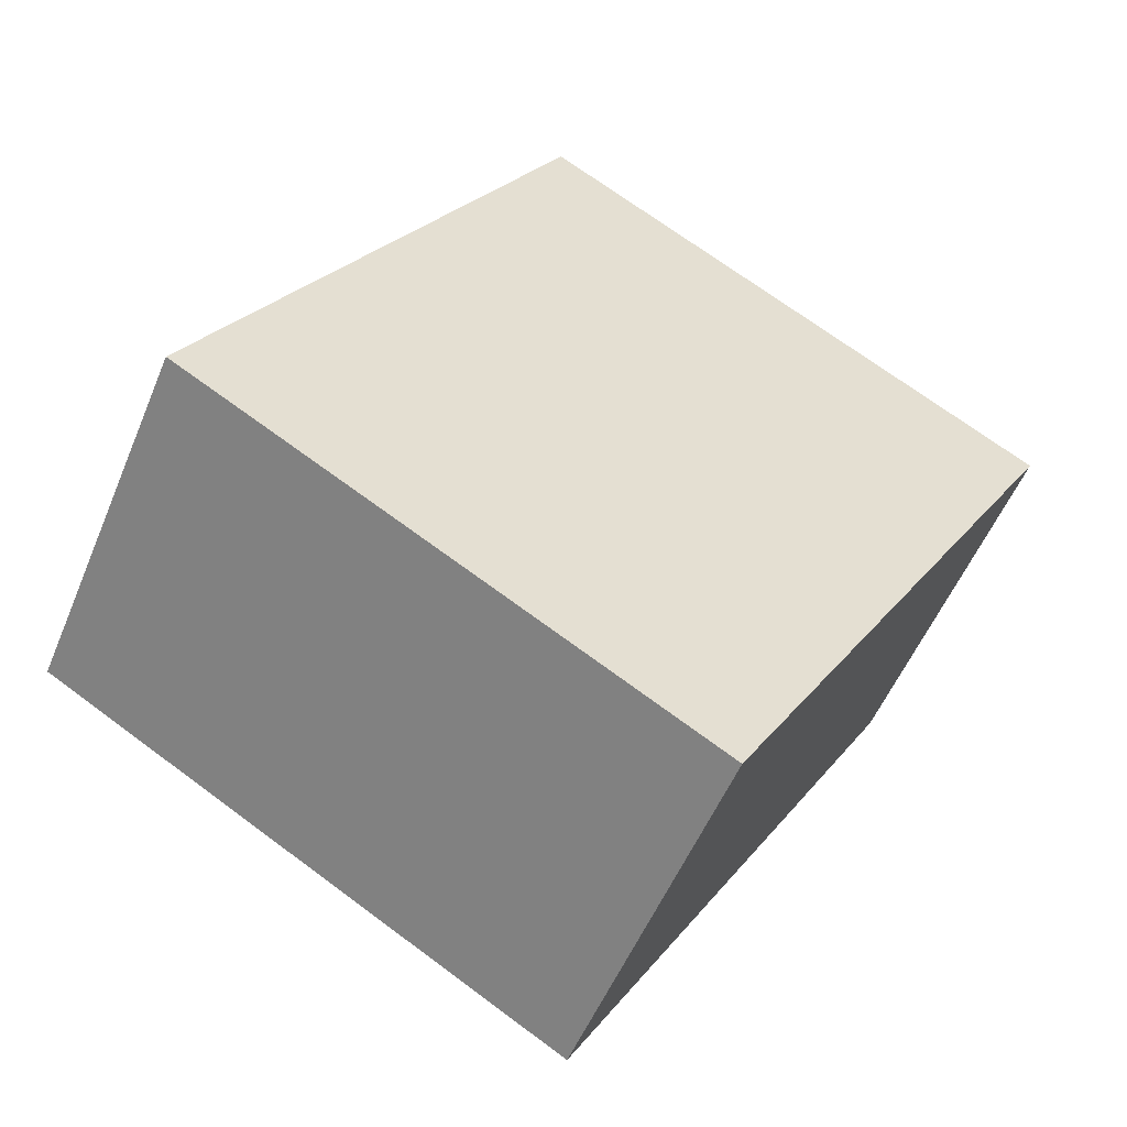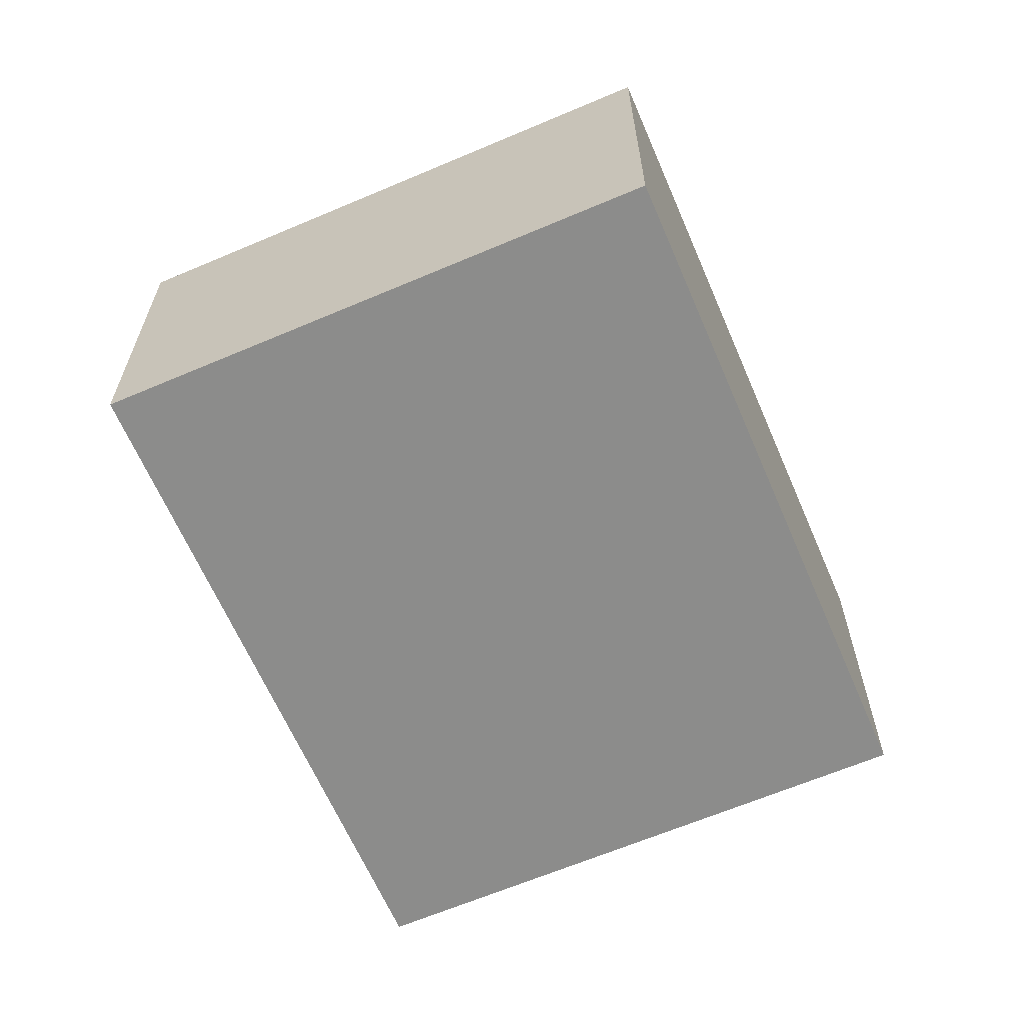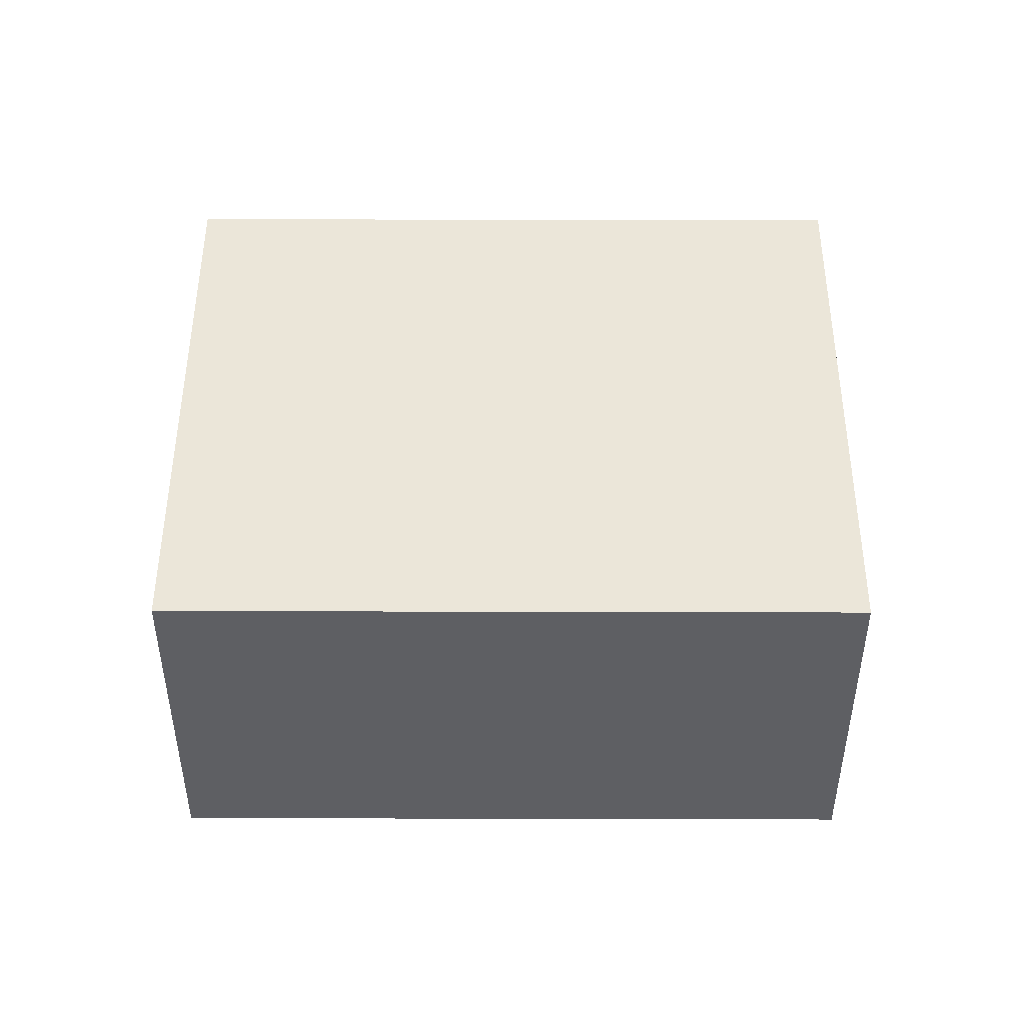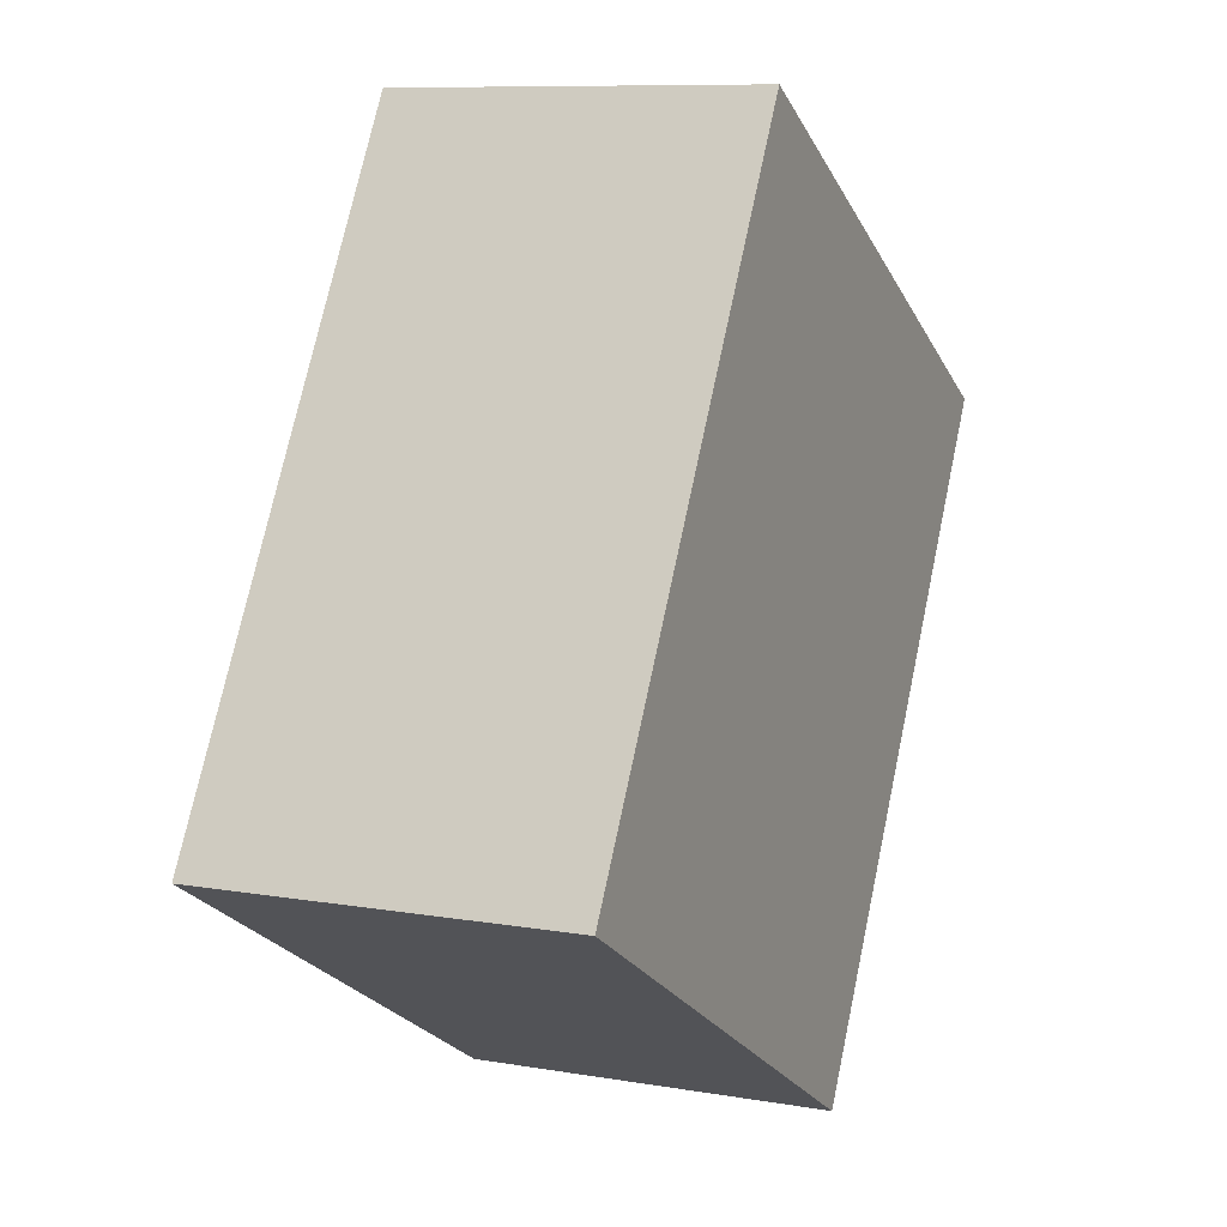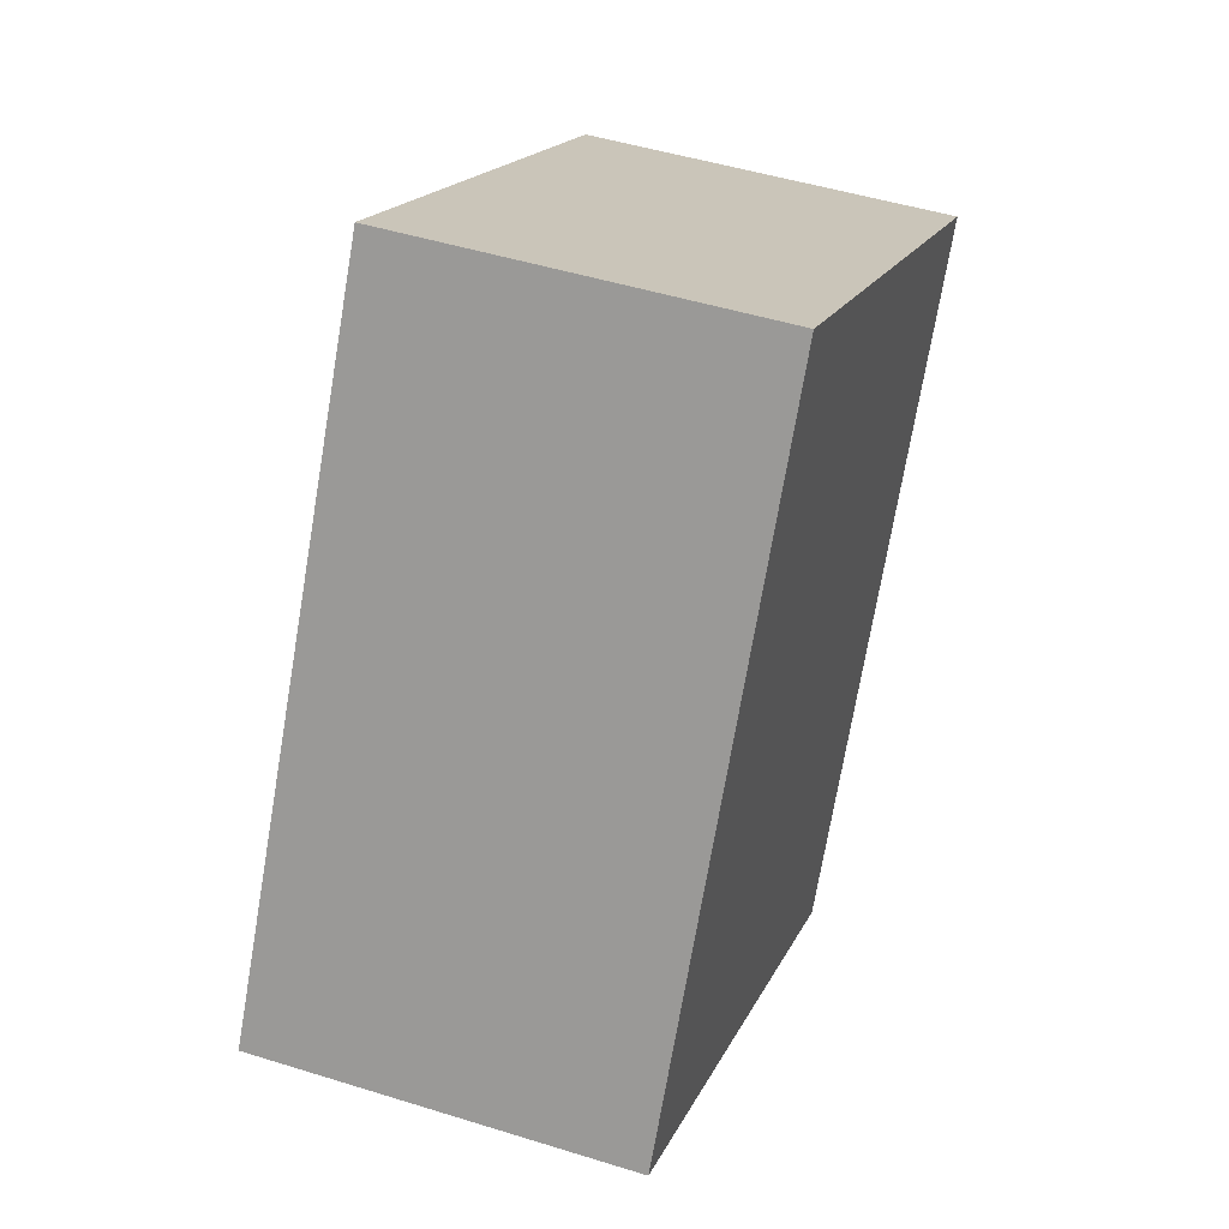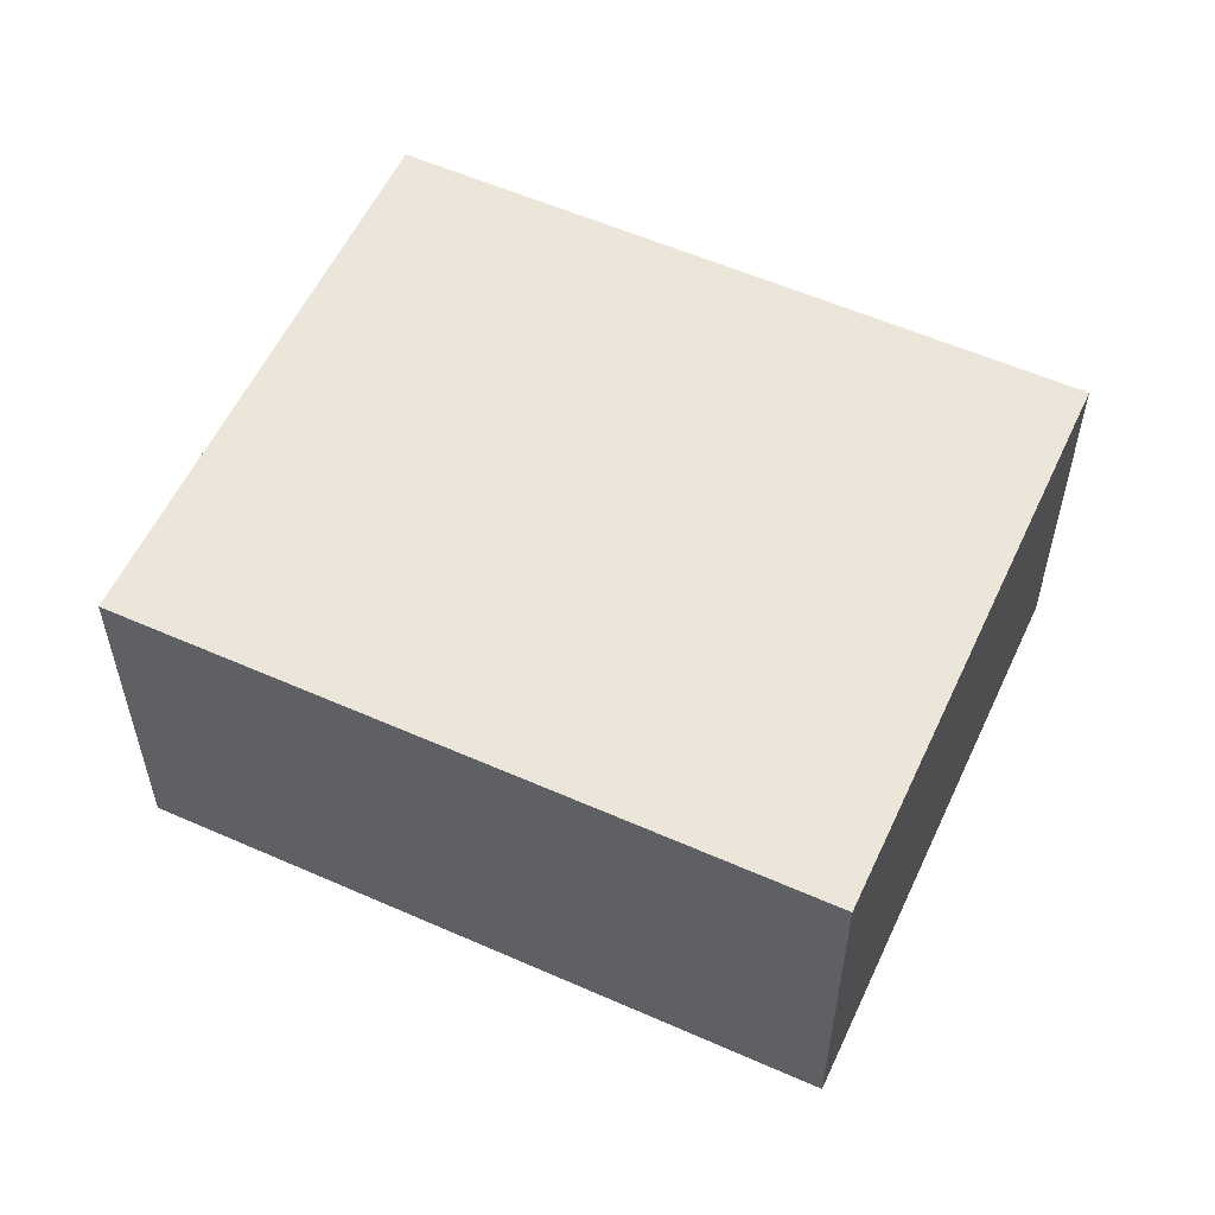
<metadata>
{"format":"obj","ext":"obj","renderer":"f3d","projection":"perspective","resolution":1024,"background":"white","views":[{"elev":-53.7,"azim":157.7,"up":"+Z"},{"elev":-64.1,"azim":173.3,"up":"+Y"},{"elev":48.2,"azim":-119.8,"up":"+Y"},{"elev":9.3,"azim":114.4,"up":"+Z"},{"elev":47.6,"azim":109.4,"up":"+Z"},{"elev":56.7,"azim":84.8,"up":"+Y"}]}
</metadata>
<code>
v  0 0.906 5.548e-17
v  2.16 0.906 -0.803
v  0.886 0.906 -1.537
v  1.273 0.906 0.734
v  0 0 0
v  1.273 -4.494e-17 0.734
v  2.16 4.917e-17 -0.803
v  0.886 9.411e-17 -1.537
g defaultobject
f 1 2 3
f 2 1 4
f 5 4 1
f 4 5 6
f 6 2 4
f 2 6 7
f 7 3 2
f 3 7 8
f 8 1 3
f 1 8 5
f 5 7 6
f 7 5 8

</code>
